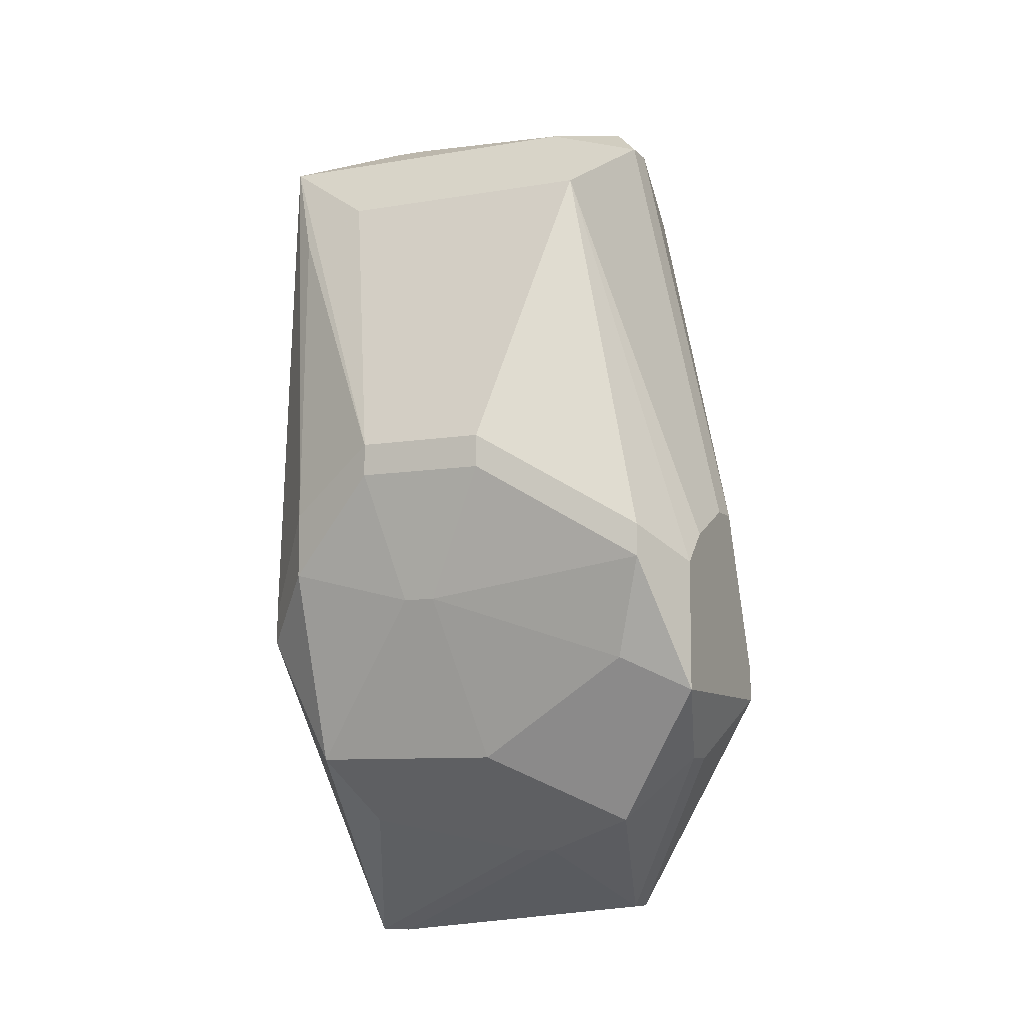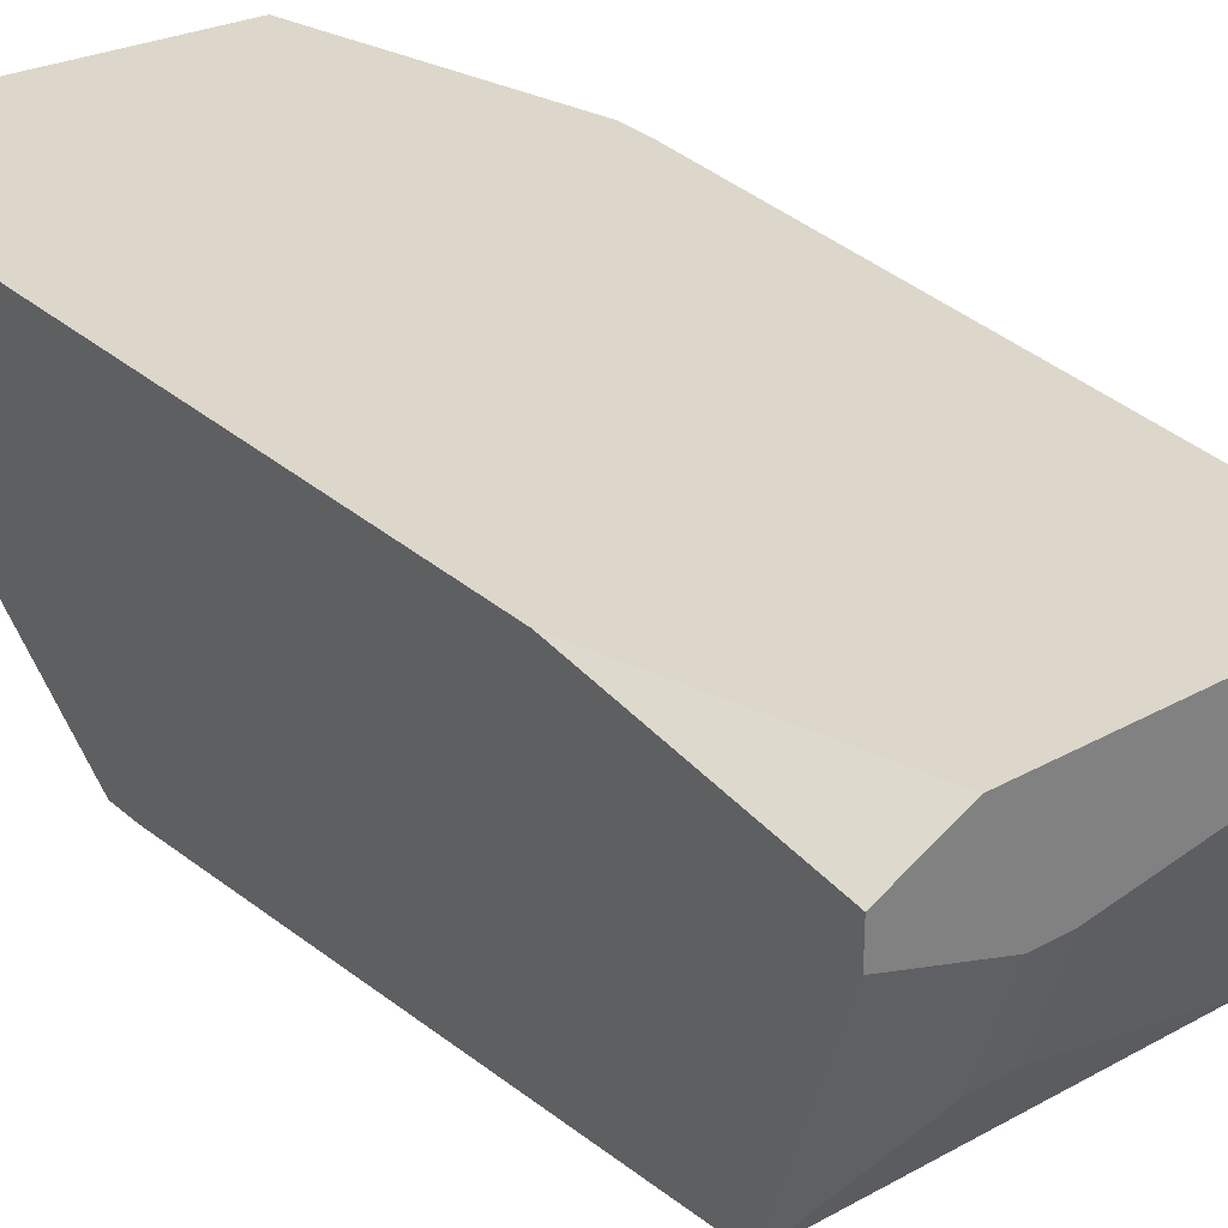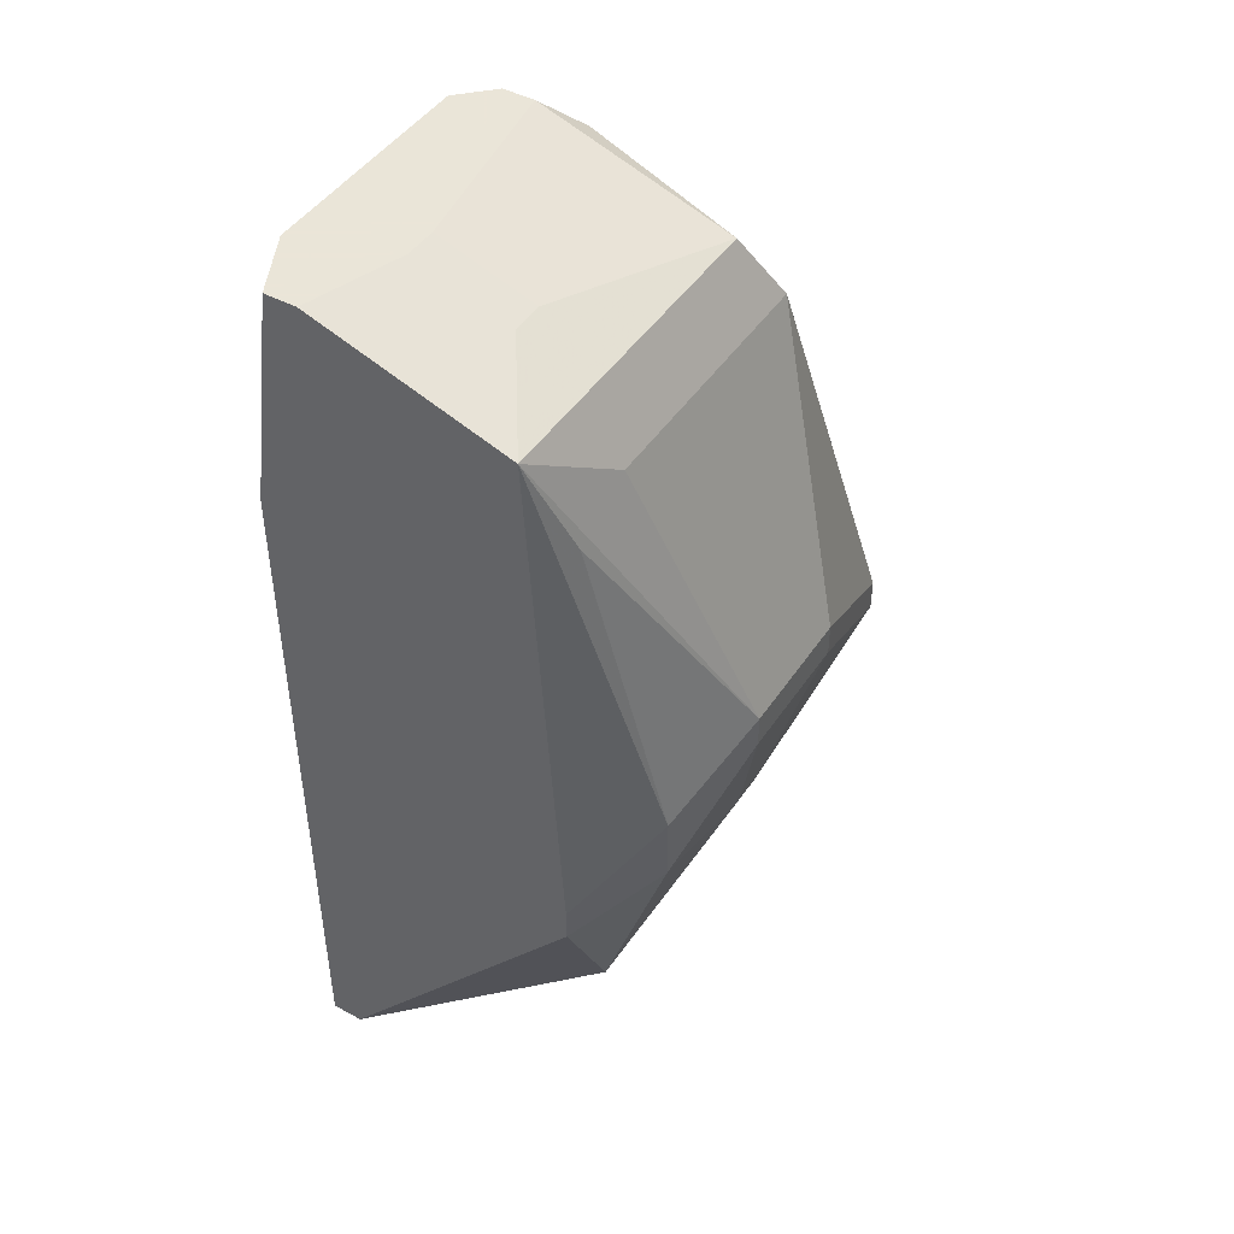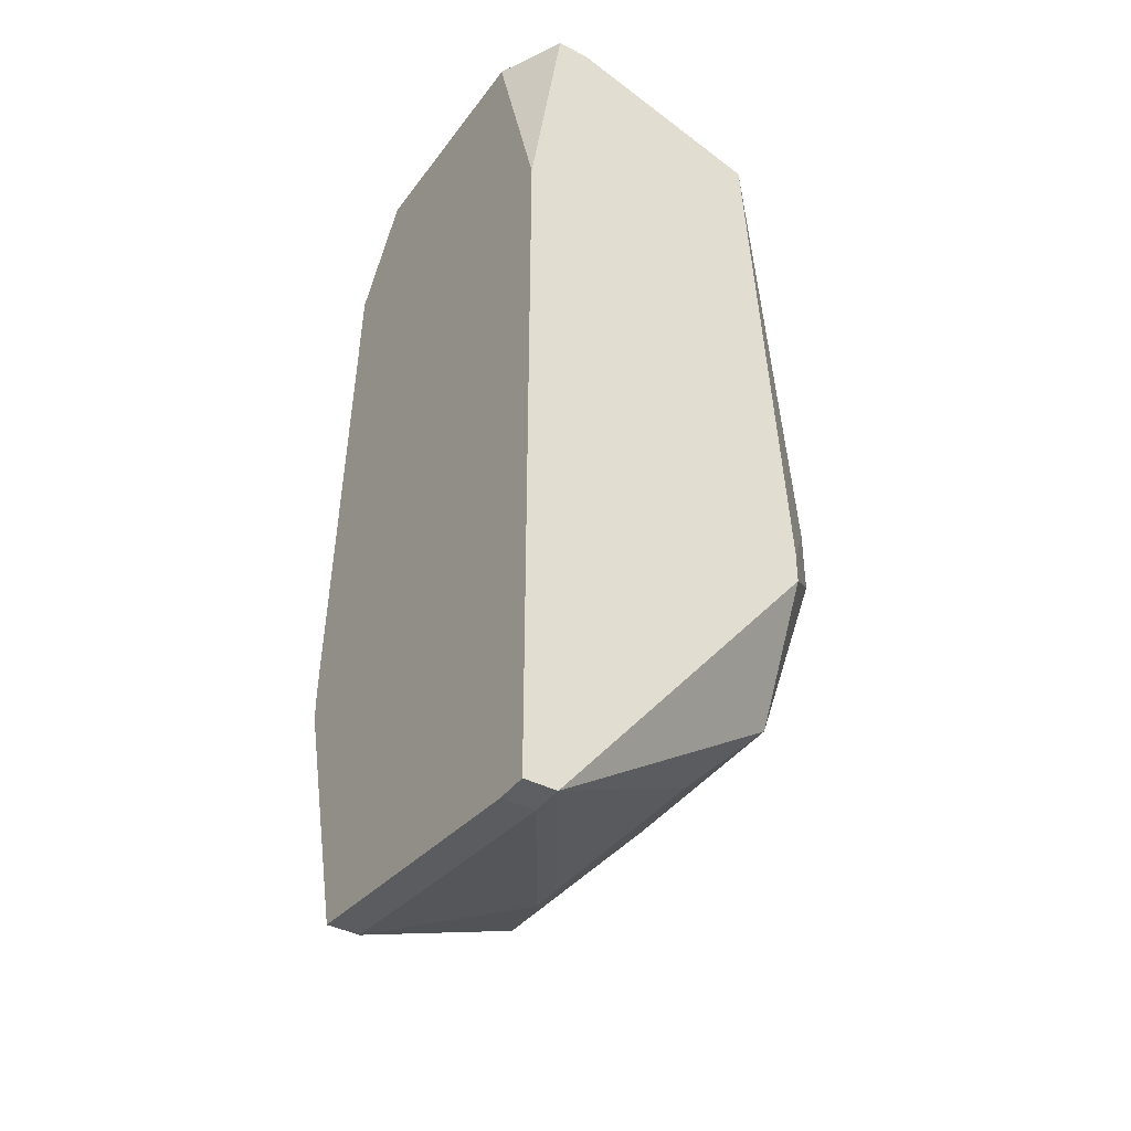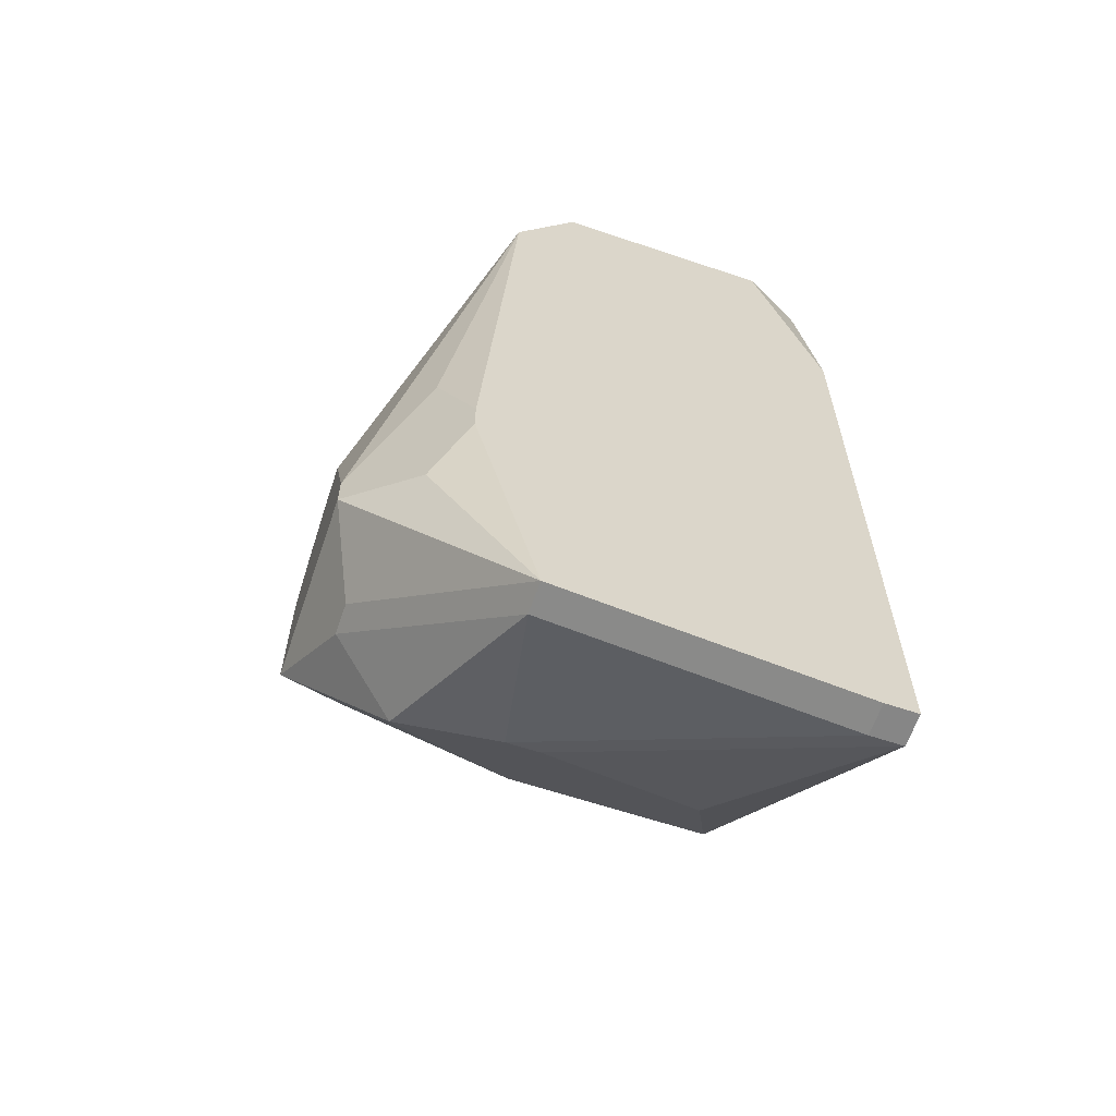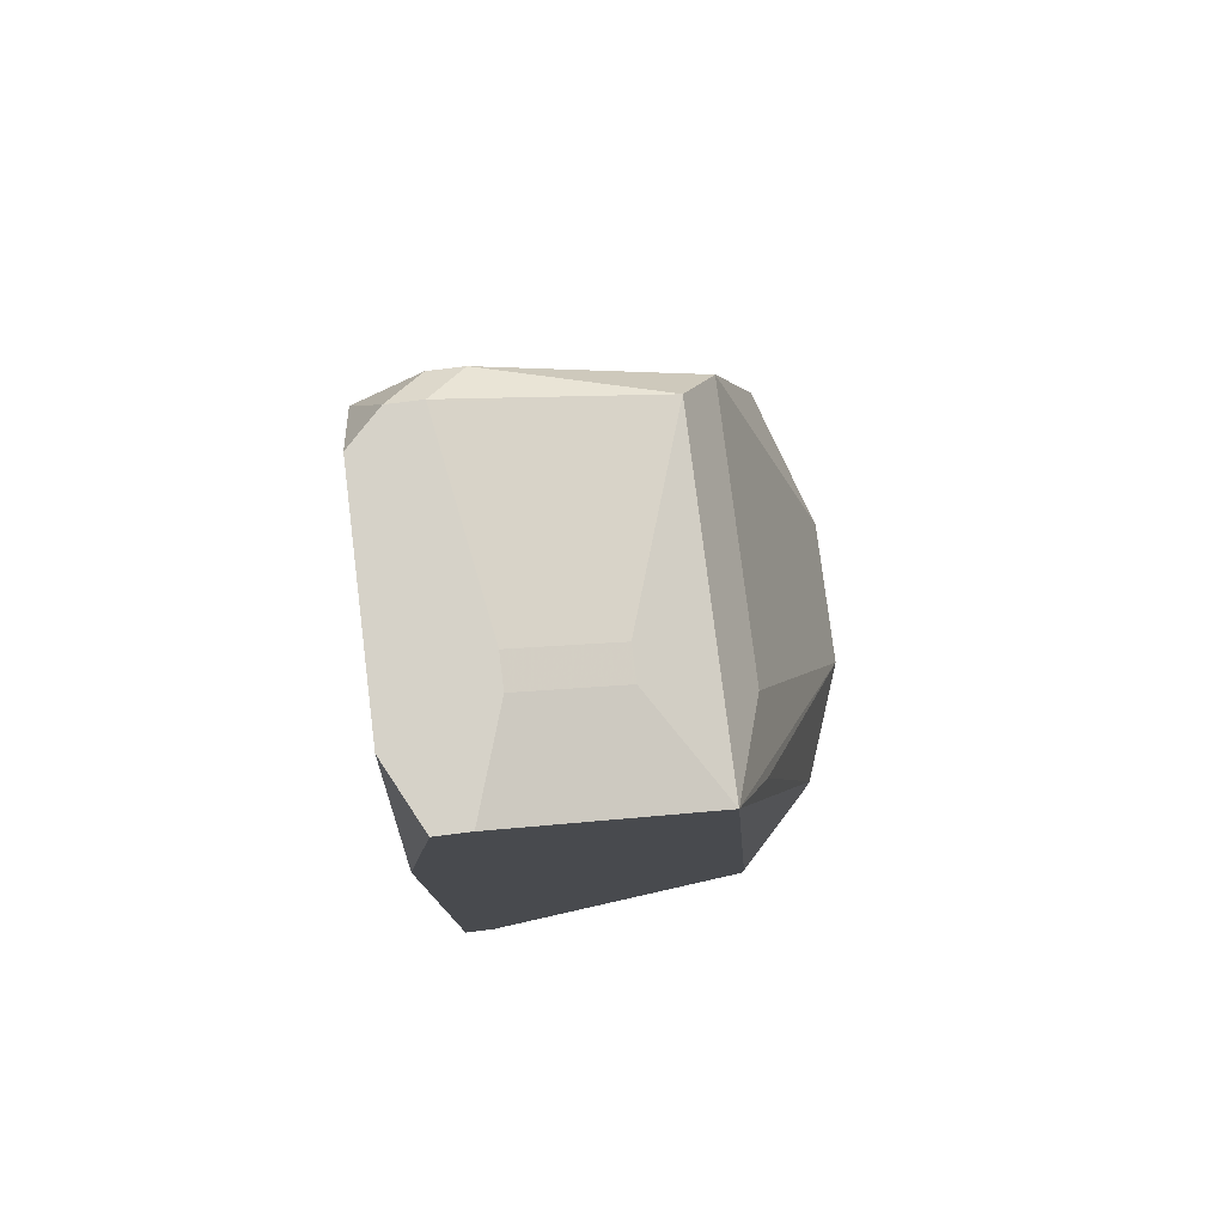
<metadata>
{"format":"obj","ext":"obj","renderer":"f3d","projection":"perspective","resolution":1024,"background":"white","views":[{"elev":-9.0,"azim":-155.4,"up":"+Y"},{"elev":30.6,"azim":141.2,"up":"+Z"},{"elev":45.5,"azim":121.7,"up":"+Y"},{"elev":-39.9,"azim":57.4,"up":"+Y"},{"elev":-62.2,"azim":-18.9,"up":"+Y"},{"elev":78.3,"azim":82.9,"up":"+Y"}]}
</metadata>
<code>
v -0.03424 -0.004566 -0.009769
v -0.02564 0.007466 -0.005185
v -0.02564 0.007466 -0.005758
v -0.02564 0.00632 -0.009196
v -0.02564 0.003456 -0.004612
v -0.02564 -0.002847 -0.009769
v -0.02564 -0.00342 -0.009769
v -0.02564 -0.009149 -0.004612
v -0.02622 -0.009149 -0.004612
v -0.02564 -0.009149 -0.005185
v -0.02622 -0.009149 -0.005185
v -0.02622 0.004602 -0.009769
v -0.03424 -0.004566 -0.006331
v -0.02679 0.007466 -0.004612
v -0.02679 -0.001128 -0.01091
v -0.03424 -0.003993 -0.006331
v -0.02679 -0.002274 -0.01091
v -0.02679 -0.005712 -0.009769
v -0.02793 0.007466 -0.006331
v -0.02736 0.007466 -0.006331
v -0.02793 0.006893 -0.00805
v -0.02736 0.006893 -0.00805
v -0.02736 0.005175 -0.009769
v -0.02736 -0.006857 -0.008623
v -0.02851 1.798e-05 -0.01149
v -0.02851 -0.000555 -0.01149
v -0.02908 -0.002847 -0.01091
v -0.02965 -0.002847 -0.01091
v -0.03023 -0.005712 -0.009769
v -0.0308 0.007466 -0.004612
v -0.0308 1.798e-05 -0.01149
v -0.0308 -0.000555 -0.01149
v -0.03023 -0.00743 -0.00805
v -0.0308 -0.00743 -0.00805
v -0.03137 0.007466 -0.005185
v -0.03424 -0.002274 -0.009769
v -0.03137 0.007466 -0.005758
v -0.03137 0.00632 -0.009196
v -0.03137 -0.008576 -0.004612
v -0.03137 -0.008576 -0.005185
v -0.03194 0.006893 -0.005758
v -0.03194 0.006893 -0.006331
v -0.03194 0.005748 -0.004612
v -0.03424 -0.001701 -0.009196
v -0.03194 0.005175 -0.009769
v -0.03252 -0.00342 -0.004612
v -0.03252 -0.003993 -0.004612
v -0.03252 -0.006857 -0.008623
v -0.03309 -0.001701 -0.005185
v -0.03309 -0.003993 -0.01034
v -0.03309 -0.005139 -0.005185
v -0.03424 -0.001128 -0.00805
v -0.03366 -0.001701 -0.01091
v -0.03366 -0.002274 -0.01091
v -0.03366 -0.005712 -0.007477
v -0.03424 -0.001128 -0.007477
v -0.03366 -0.005712 -0.00805
f 5 2 14
f 10 18 7
f 16 43 56
f 51 13 39
f 51 39 47
f 24 18 10
f 11 10 8
f 11 8 9
f 11 9 39
f 11 39 40
f 11 40 34
f 48 29 18
f 48 18 24
f 48 34 40
f 12 15 25
f 12 25 4
f 12 4 15
f 6 15 4
f 23 4 25
f 45 31 53
f 45 53 36
f 45 38 4
f 45 4 23
f 45 23 25
f 45 25 31
f 30 35 43
f 49 16 13
f 49 13 51
f 49 43 16
f 33 24 10
f 33 10 11
f 33 11 34
f 33 34 48
f 33 48 24
f 44 45 36
f 42 38 45
f 3 2 5
f 3 5 8
f 3 8 10
f 3 10 7
f 3 7 6
f 3 6 4
f 22 20 3
f 22 3 4
f 37 38 42
f 46 49 51
f 46 51 47
f 46 47 39
f 46 39 9
f 46 9 8
f 46 8 5
f 46 5 14
f 46 14 30
f 46 30 43
f 46 43 49
f 28 27 18
f 28 18 29
f 32 31 25
f 32 25 26
f 32 26 27
f 32 27 28
f 17 26 25
f 17 25 15
f 17 15 6
f 17 6 7
f 17 7 18
f 17 18 27
f 17 27 26
f 52 42 45
f 52 45 44
f 52 44 36
f 52 36 1
f 52 1 13
f 52 13 16
f 52 16 56
f 41 42 52
f 41 52 56
f 41 56 43
f 41 43 35
f 41 35 37
f 41 37 42
f 19 37 35
f 19 35 30
f 19 30 14
f 19 14 2
f 19 2 3
f 19 3 20
f 57 1 48
f 57 48 40
f 54 1 36
f 54 36 53
f 54 53 31
f 54 31 32
f 54 32 28
f 21 19 20
f 21 20 22
f 21 22 4
f 21 4 38
f 21 38 37
f 21 37 19
f 55 57 40
f 55 40 39
f 55 39 13
f 55 13 1
f 55 1 57
f 50 54 28
f 50 28 29
f 50 29 48
f 50 48 1
f 50 1 54

</code>
